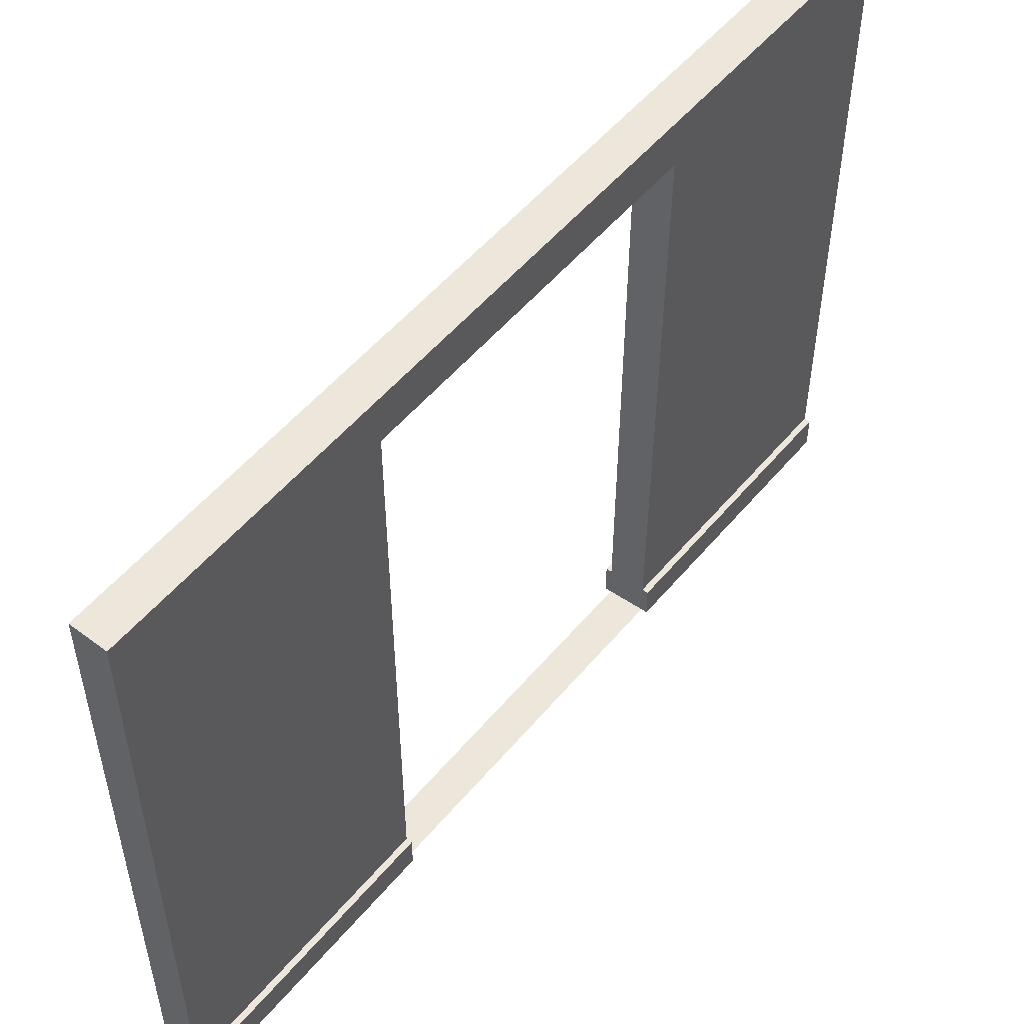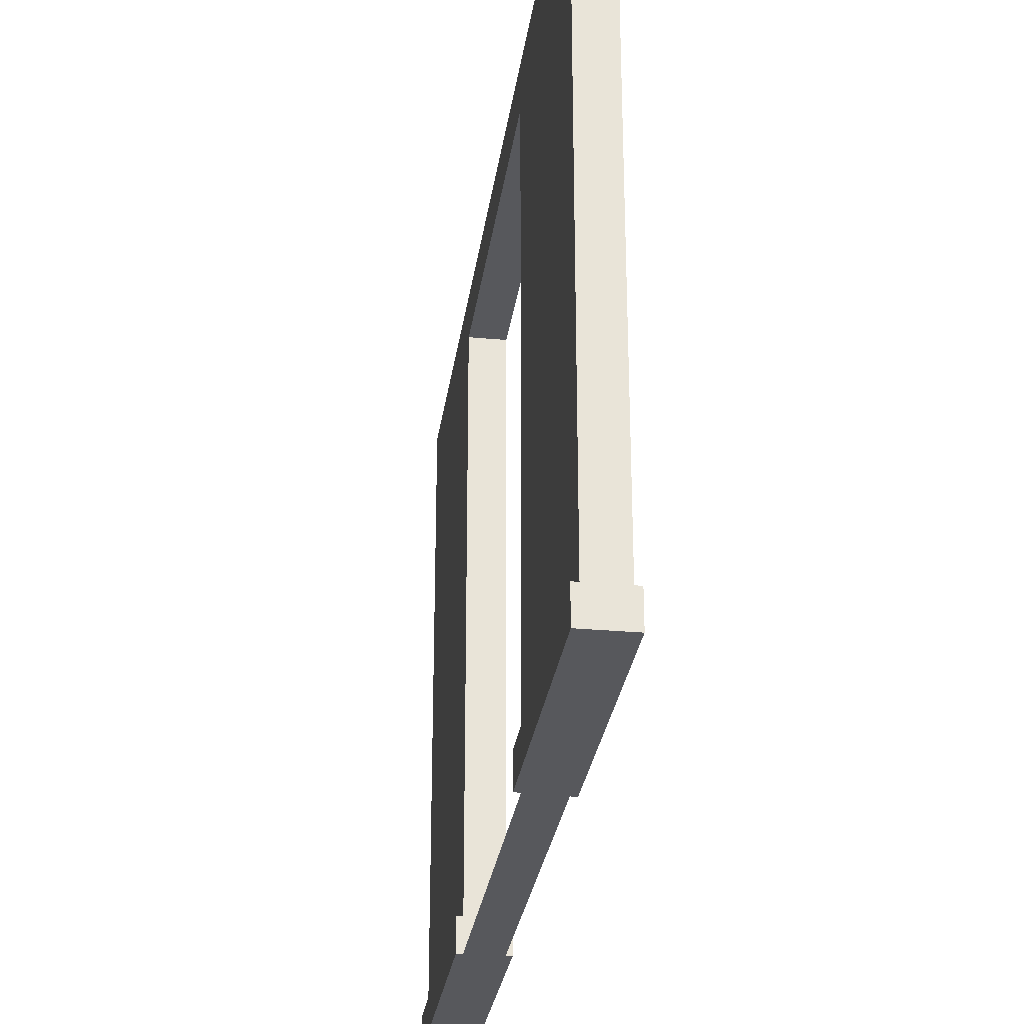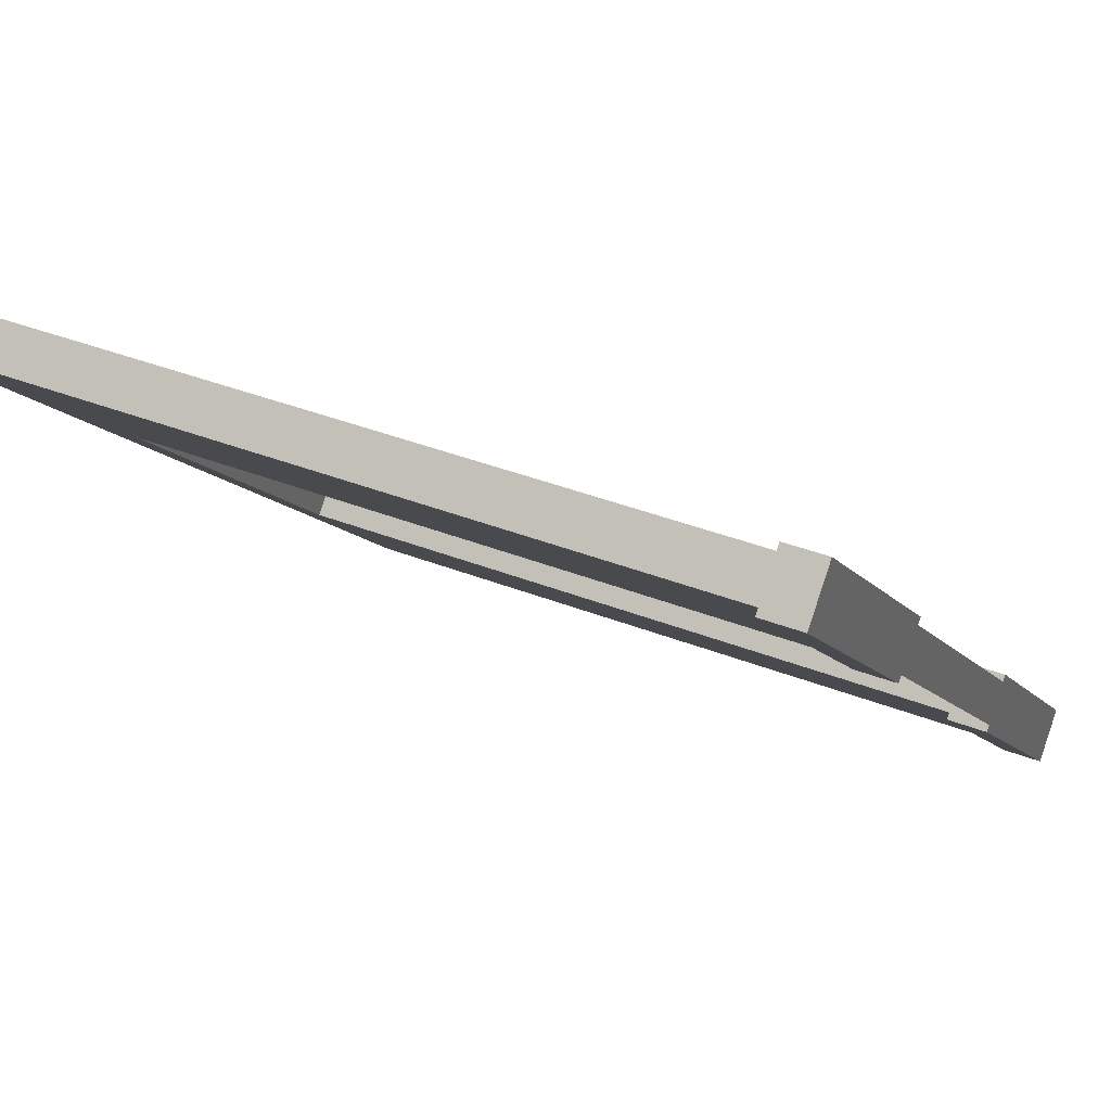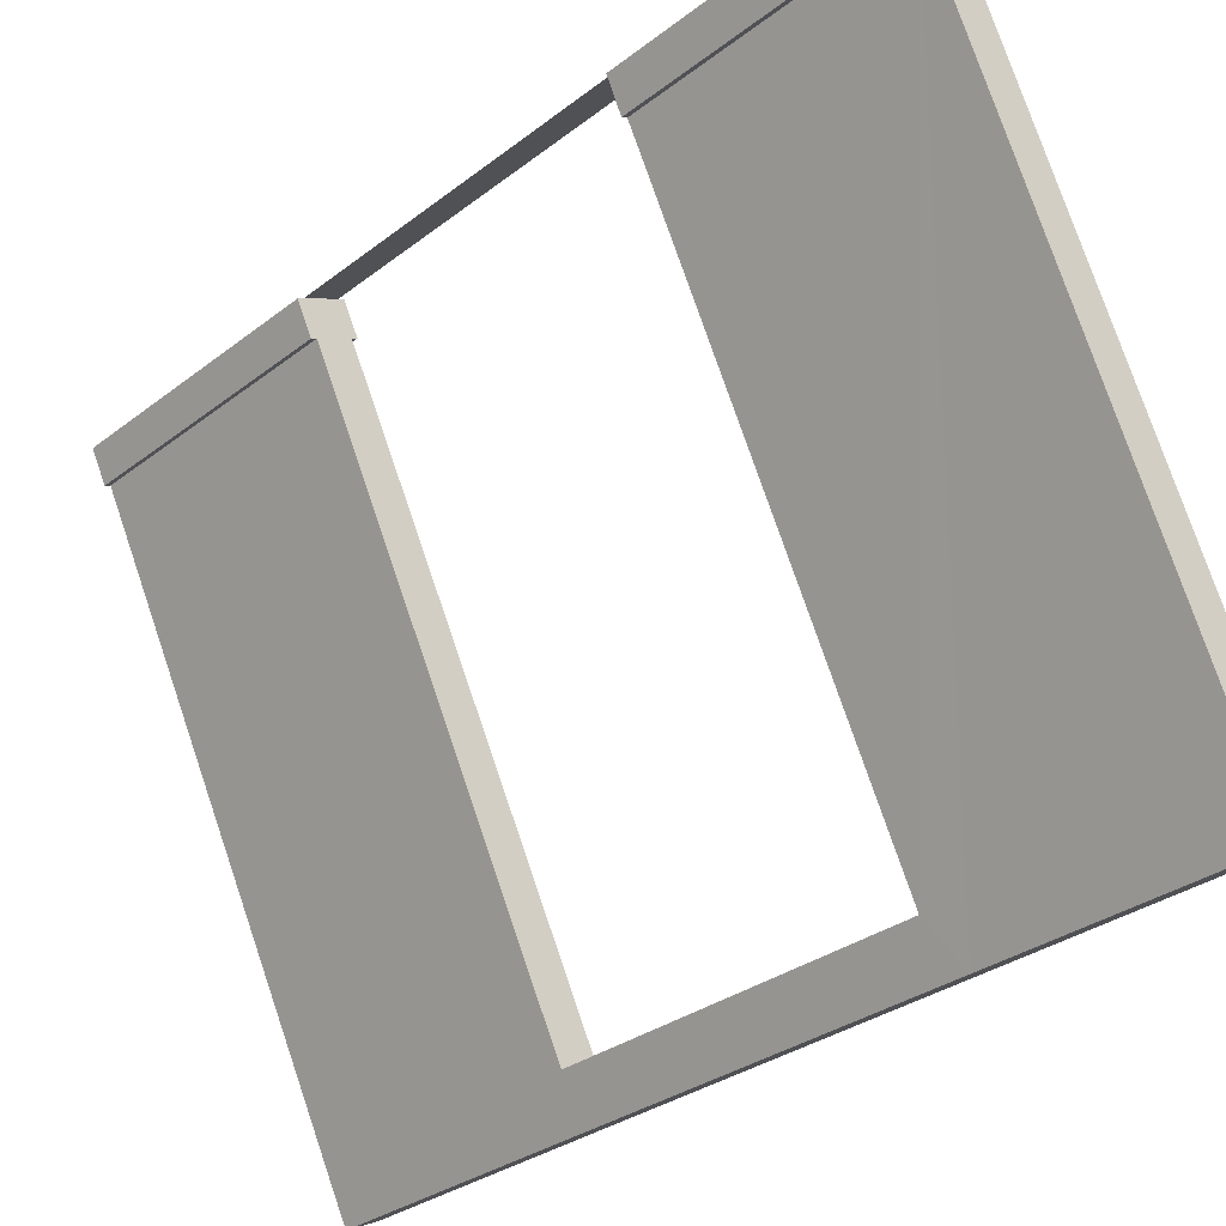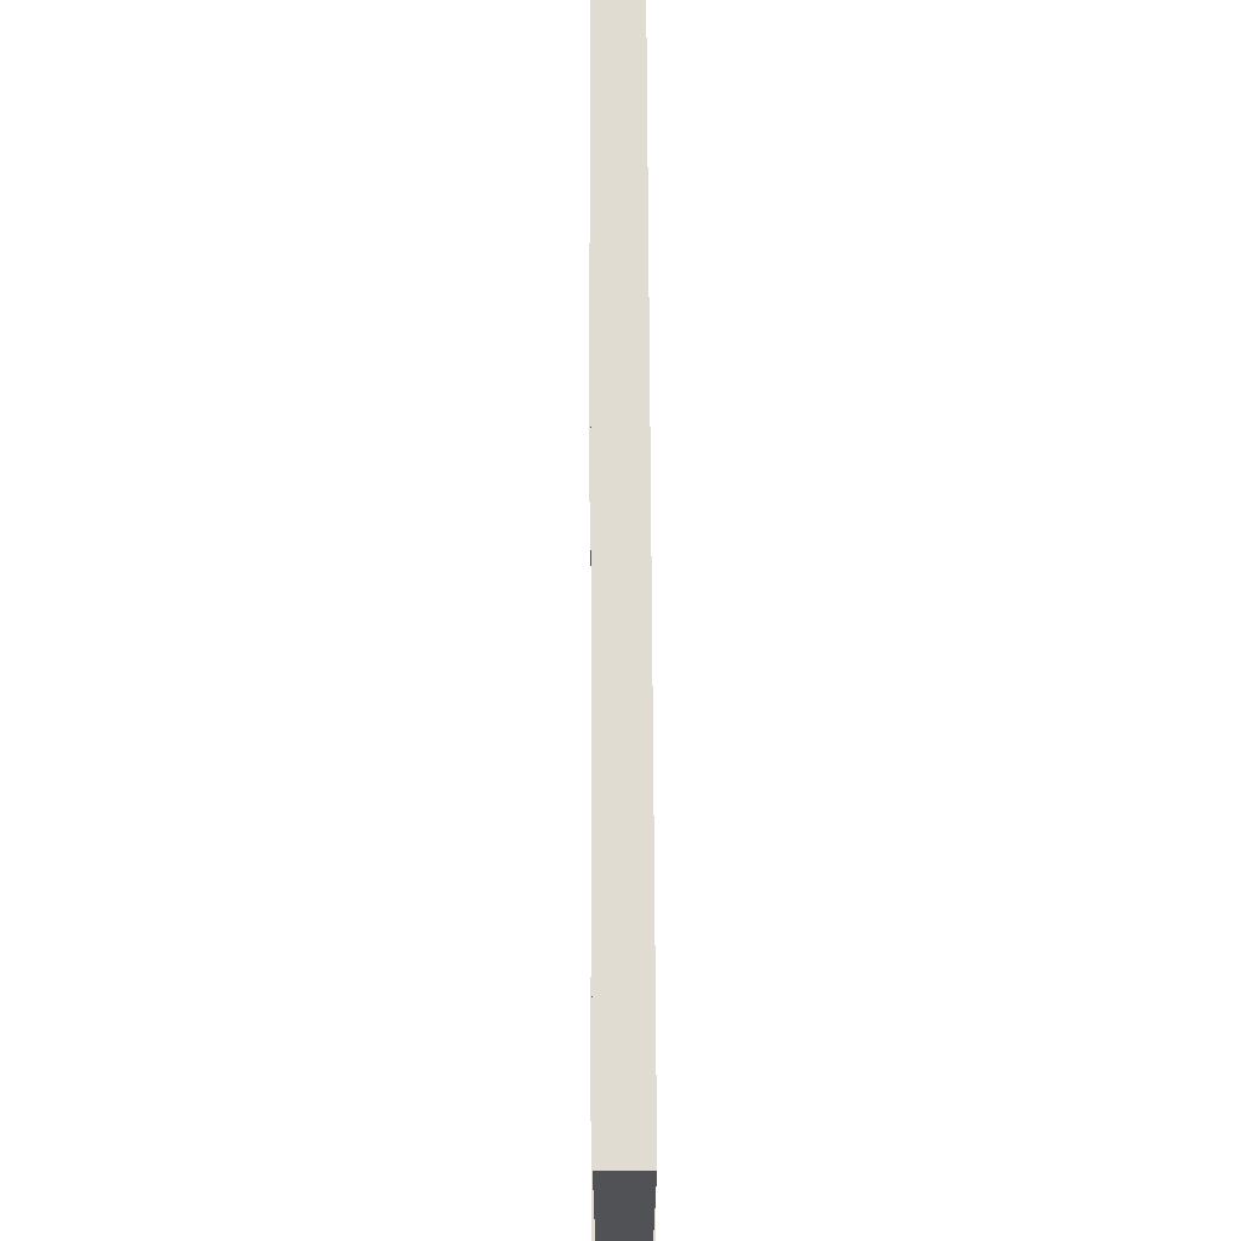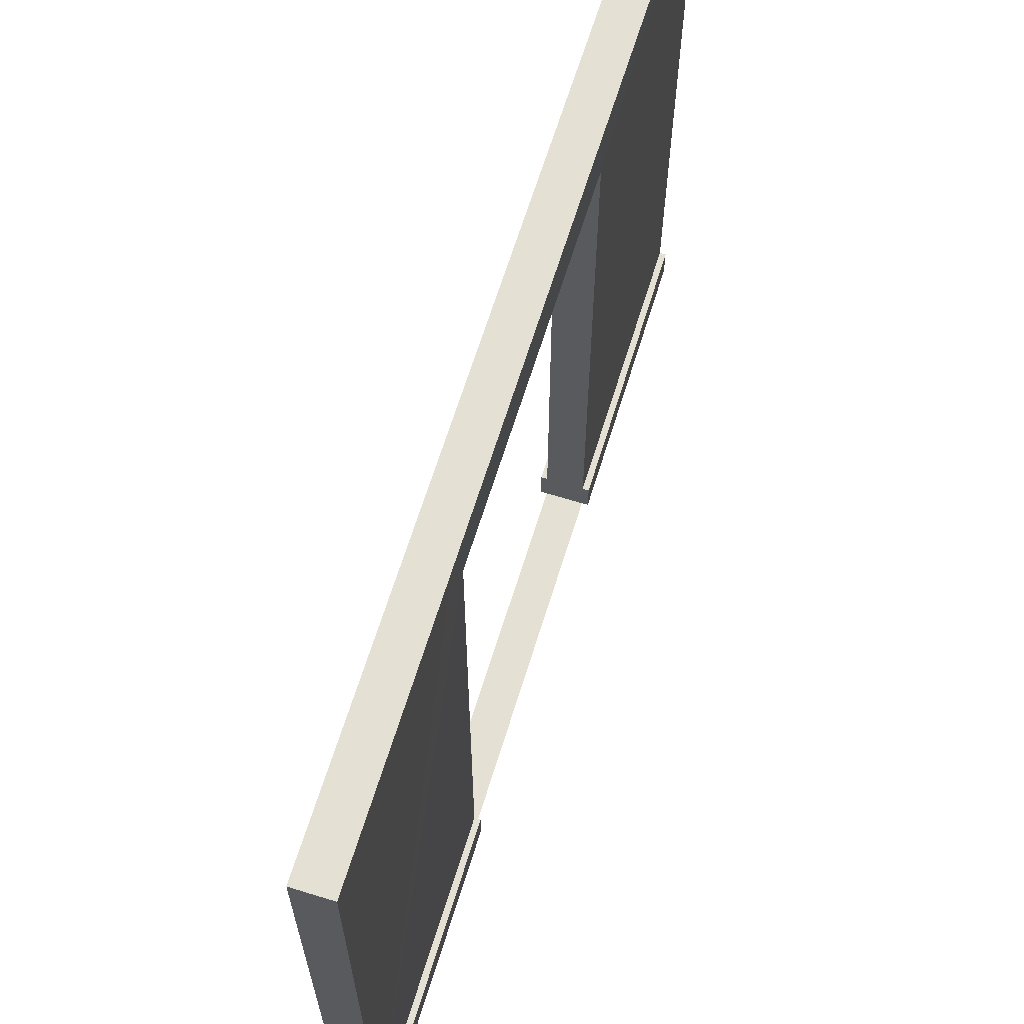
<metadata>
{"format":"obj","ext":"obj","renderer":"f3d","projection":"perspective","resolution":1024,"background":"white","views":[{"elev":53.4,"azim":173.9,"up":"+Y"},{"elev":-28.8,"azim":-52.8,"up":"+Y"},{"elev":38.9,"azim":-63.8,"up":"+Z"},{"elev":77.3,"azim":161.2,"up":"+Z"},{"elev":69.2,"azim":-45.3,"up":"+Y"},{"elev":65.5,"azim":-27.8,"up":"+Y"}]}
</metadata>
<code>
v 82.27 -1e-06 -19.29
v 88.4 -1e-06 -25.43
v 82.27 6.384 -19.29
v 88.4 6.384 -25.43
v 82.02 6.384 -19.54
v 88.16 6.384 -25.67
v 82.02 -0 -19.54
v 88.16 -0 -25.67
v 84.13 -0 -21.15
v 83.87 -0 -21.38
v 83.72 6.384 -21.24
v 83.97 6.384 -20.99
v 86.52 -1e-06 -23.54
v 86.27 -0 -23.79
v 86.45 6.384 -23.97
v 86.7 6.384 -23.72
v 83.85 5.924 -21.36
v 86.27 5.924 -23.79
v 84.12 5.924 -21.14
v 86.52 5.924 -23.54
v 86.52 -0 -23.54
v 86.52 -0 -23.54
v 86.52 -0 -23.54
v 86.27 -0 -23.79
v 86.27 -0 -23.79
v 86.27 -0 -23.79
v 83.87 0.3239 -21.39
v 82.02 0.3239 -19.54
v 82.27 0.3239 -19.29
v 84.13 0.3239 -21.15
v 86.27 0.3239 -23.79
v 88.16 0.3239 -25.67
v 88.4 0.3239 -25.43
v 86.52 0.3239 -23.54
v 83.87 0.2651 -21.39
v 84.13 0.2651 -21.15
v 86.52 0.2651 -23.54
v 86.27 0.2651 -23.79
v 88.44 0.3239 -25.38
v 86.56 0.3239 -23.5
v 86.56 -1e-06 -23.5
v 88.44 -1e-06 -25.38
v 86.23 -0 -23.83
v 86.23 0.3239 -23.83
v 88.11 0.3239 -25.71
v 88.11 -0 -25.71
v 83.83 0.3239 -21.43
v 81.98 0.3239 -19.58
v 83.83 1e-06 -21.42
v 81.98 1e-06 -19.58
v 82.31 2e-06 -19.25
v 84.17 2e-06 -21.11
v 84.18 0.3239 -21.11
v 82.31 0.3239 -19.25
v 84.13 -0 -21.15
v 84.13 -0 -21.15
v 84.13 -0 -21.15
v 84.13 -0 -21.15
v 83.87 -0 -21.38
v 83.87 -0 -21.38
v 83.87 -0 -21.38
v 83.87 -0 -21.38
f 39 40 41 42
f 15 16 4 6
f 43 44 45 46
f 22 25 8 2
f 28 29 3 5
f 7 61 57 1
f 5 11 17 27 28
f 3 12 11 5
f 29 30 19 12 3
f 11 12 16 15
f 12 19 20 16
f 18 17 11 15
f 60 35 36 56
f 17 18 20 19
f 37 38 24 21
f 26 62 58 23
f 32 33 2 8
f 48 47 49 50
f 7 1 29 28
f 51 52 53 54
f 32 31 18 15 6
f 4 33 32 6
f 4 16 20 34 33
f 36 35 17 19
f 18 38 37 20
f 33 34 40 39
f 34 13 41 40
f 13 2 42 41
f 2 33 39 42
f 14 31 44 43
f 31 32 45 44
f 32 8 46 45
f 8 14 43 46
f 28 27 47 48
f 27 10 49 47
f 59 7 50 49
f 7 28 48 50
f 1 9 52 51
f 55 30 53 52
f 30 29 54 53
f 29 1 51 54

</code>
